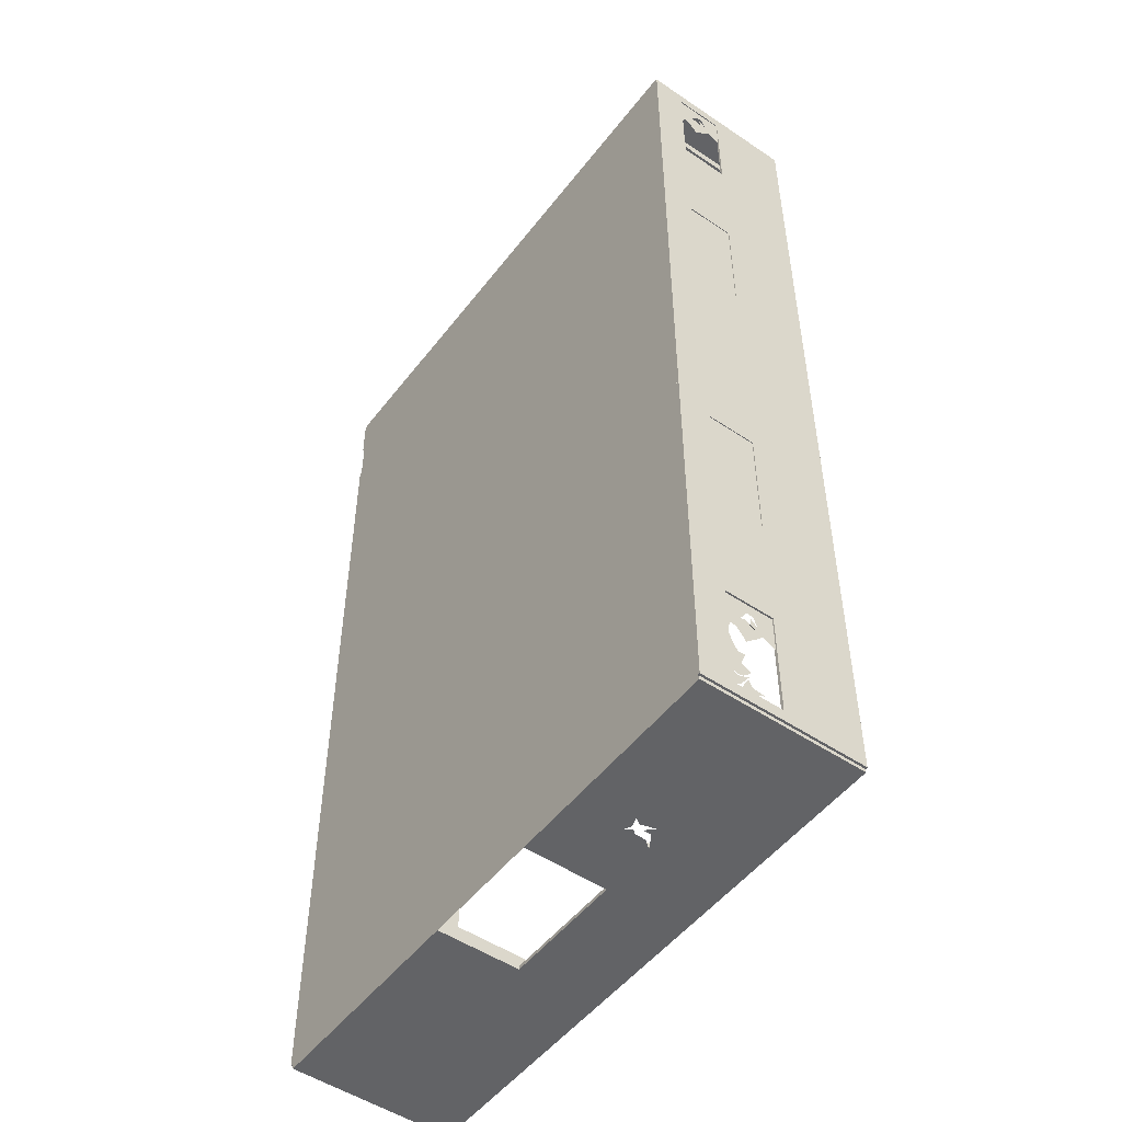
<metadata>
{"format":"obj","ext":"obj","renderer":"f3d","projection":"perspective","resolution":1024,"background":"white","views":[{"elev":-50.9,"azim":53.7,"up":"+Z"}]}
</metadata>
<code>
g default
v -101.5 -4e-06 169.7
v -100.5 -4e-06 169.7
v -101.5 58.5 169.7
v -100.5 58.5 169.7
v -101.5 58.5 -168.4
v -100.5 58.5 -168.4
v -101.5 -4e-06 -168.4
v -100.5 -4e-06 -168.4
v -101.5 58.5 137.1
v -100.5 58.5 137.1
v -100.5 -4e-06 137.1
v -101.5 -4e-06 137.1
v -101.5 58.5 153.8
v -100.5 58.5 153.8
v -100.5 -4e-06 153.8
v -101.5 -4e-06 153.8
v -101.5 28.14 169.7
v -100.5 28.14 169.7
v -100.5 28.14 153.8
v -100.5 28.14 137.1
v -100.5 28.14 -168.4
v -101.5 28.14 -168.4
v -101.5 28.14 137.1
v -101.5 28.14 153.8
v -100.7 0.3077 -168.5
v 100.7 0.3077 -168.5
v -100.7 58.5 -168.5
v 100.7 58.5 -168.5
v -100.7 58.5 -169.7
v 100.7 58.5 -169.7
v -100.7 0.3077 -169.7
v 100.7 0.3077 -169.7
v -21.51 0.3077 -168.5
v -21.51 0.3077 -169.7
v -21.51 58.5 -169.7
v -21.51 58.5 -168.5
v 21.51 0.3077 -168.5
v 21.51 58.5 -168.5
v 21.51 58.5 -169.7
v 21.51 0.3077 -169.7
v -100.7 29.67 -168.5
v -21.51 29.67 -168.5
v 21.51 29.67 -168.5
v 100.7 29.67 -168.5
v 100.7 29.67 -169.7
v 21.51 29.67 -169.7
v -21.51 29.67 -169.7
v -100.7 29.67 -169.7
v 41.32 0.3077 -168.5
v 41.32 0.3077 -169.7
v 41.32 29.67 -169.7
v 41.32 58.5 -169.7
v 41.32 58.5 -168.5
v 41.32 29.67 -168.5
v 80.93 29.67 -169.7
v 80.93 0.3077 -169.7
v 80.93 0.3077 -168.5
v 80.93 29.67 -168.5
v 80.93 58.5 -168.5
v 80.93 58.5 -169.7
v 100.7 14.99 -168.5
v 100.7 14.99 -169.7
v 80.93 14.99 -169.7
v 41.32 14.99 -169.7
v 21.51 14.99 -169.7
v 21.51 14.99 -168.5
v 41.32 14.99 -168.5
v 80.93 14.99 -168.5
v 41.32 29.67 -169.1
v 80.93 29.67 -169.1
v 41.32 14.99 -169.1
v 80.93 14.99 -169.1
v 51.88 0.3077 -168.5
v 51.88 0.3077 -169.7
v 51.88 14.99 -169.7
v 51.88 29.67 -169.7
v 51.88 58.5 -169.7
v 51.88 58.5 -168.5
v 51.88 29.67 -168.5
v 51.88 29.67 -169.1
v 51.88 14.99 -169.1
v 51.88 14.99 -168.5
v 46.17 23.48 -169.1
v 51.88 22.33 -169.1
v 49.03 26.57 -169.1
v 49.03 19.23 -169.1
v 43.75 19.23 -169.1
v 43.75 26.57 -169.1
v 46.39 26.57 -169.1
v 47.6 21.35 -169.1
v 45.67 20.29 -169.1
v 43.75 22.9 -169.1
v 44.96 21.35 -169.1
v -38.82 0.3077 -164.7
v -34.54 0.3077 -164.7
v -38.82 58.5 -164.7
v -34.54 58.5 -164.7
v -38.82 58.5 -168.5
v -34.54 58.5 -168.5
v -38.82 0.3077 -168.5
v -34.54 0.3077 -168.5
v -86.11 0.3077 -164.7
v -81.84 0.3077 -164.7
v -86.11 58.5 -164.7
v -81.84 58.5 -164.7
v -86.11 58.5 -168.5
v -81.84 58.5 -168.5
v -86.11 0.3077 -168.5
v -81.84 0.3077 -168.5
v 21.51 0.3077 -164.7
v 25.79 0.3077 -164.7
v 21.51 58.5 -164.7
v 25.79 58.5 -164.7
v 21.51 58.5 -168.5
v 25.79 58.5 -168.5
v 21.51 0.3077 -168.5
v 25.79 0.3077 -168.5
v 82.7 0.3077 -164.7
v 86.98 0.3077 -164.7
v 82.7 58.5 -164.7
v 86.98 58.5 -164.7
v 82.7 58.5 -168.5
v 86.98 58.5 -168.5
v 82.7 0.3077 -168.5
v 86.98 0.3077 -168.5
v 35.41 0.3077 -164.7
v 39.68 0.3077 -164.7
v 35.41 58.5 -164.7
v 39.68 58.5 -164.7
v 35.41 58.5 -168.5
v 39.68 58.5 -168.5
v 35.41 0.3077 -168.5
v 39.68 0.3077 -168.5
v -25.79 0.3077 -164.7
v -21.51 0.3077 -164.7
v -25.79 58.5 -164.7
v -21.51 58.5 -164.7
v -25.79 58.5 -168.5
v -21.51 58.5 -168.5
v -25.79 0.3077 -168.5
v -21.51 0.3077 -168.5
v -96.81 0.3077 -21.66
v -96.81 0.3077 -25.93
v -96.81 58.5 -21.66
v -96.81 58.5 -25.93
v -100.5 58.5 -21.66
v -100.5 58.5 -25.93
v -100.5 0.3077 -21.66
v -100.5 0.3077 -25.93
v -96.81 0.3077 25.64
v -96.81 0.3077 21.36
v -96.81 58.5 25.64
v -96.81 58.5 21.36
v -100.5 58.5 25.64
v -100.5 58.5 21.36
v -100.5 0.3077 25.64
v -100.5 0.3077 21.36
v 100.5 -8e-06 169.7
v 101.5 -8e-06 169.7
v 100.5 58.5 169.7
v 101.5 58.5 169.7
v 100.5 58.5 -168.4
v 101.5 58.5 -168.4
v 100.5 -8e-06 -168.4
v 101.5 -8e-06 -168.4
v 100.5 58.5 0.6419
v 101.5 58.5 0.6419
v 101.5 -8e-06 0.6419
v 100.5 -8e-06 0.6419
v 100.5 -8e-06 -83.9
v 101.5 -8e-06 -83.9
v 101.5 58.5 -83.9
v 100.5 58.5 -83.9
v 100.5 58.5 85.18
v 101.5 58.5 85.18
v 101.5 -8e-06 85.18
v 100.5 -8e-06 85.18
v 100.5 29.25 169.7
v 101.5 29.25 169.7
v 101.5 29.25 85.18
v 101.5 29.25 0.6419
v 101.5 29.25 -83.9
v 101.5 29.25 -168.4
v 100.5 29.25 -168.4
v 100.5 29.25 -83.9
v 100.5 29.25 0.6419
v 100.5 29.25 85.18
v 100.5 11.7 169.7
v 101.5 11.7 169.7
v 101.5 11.7 85.18
v 101.5 11.7 0.6419
v 101.5 11.7 -83.9
v 101.5 11.7 -168.4
v 100.5 11.7 -168.4
v 100.5 11.7 -83.9
v 100.5 11.7 0.6419
v 100.5 11.7 85.18
v 100.5 -8e-06 -126.2
v 101.5 -8e-06 -126.2
v 101.5 11.7 -126.2
v 101.5 29.25 -126.2
v 101.5 58.5 -126.2
v 100.5 58.5 -126.2
v 100.5 29.25 -126.2
v 100.5 11.7 -126.2
v 100.5 58.5 -41.63
v 101.5 58.5 -41.63
v 101.5 29.25 -41.63
v 101.5 11.7 -41.63
v 101.5 -8e-06 -41.63
v 100.5 -8e-06 -41.63
v 100.5 11.7 -41.63
v 100.5 29.25 -41.63
v 101.5 -8e-06 42.91
v 101.5 11.7 42.91
v 101.5 29.25 42.91
v 101.5 58.5 42.91
v 100.5 58.5 42.91
v 100.5 29.25 42.91
v 100.5 11.7 42.91
v 100.5 -8e-06 42.91
v 100.5 58.5 127.5
v 101.5 58.5 127.5
v 101.5 29.25 127.5
v 101.5 11.7 127.5
v 101.5 -8e-06 127.5
v 100.5 -8e-06 127.5
v 100.5 11.7 127.5
v 100.5 29.25 127.5
v 100.5 -8e-06 -164.2
v 101.5 -8e-06 -164.2
v 101.5 11.7 -164.2
v 101.5 29.25 -164.2
v 101.5 58.5 -164.2
v 100.5 58.5 -164.2
v 100.5 29.25 -164.2
v 100.5 11.7 -164.2
v 100.5 58.5 165.5
v 101.5 58.5 165.5
v 101.5 29.25 165.5
v 101.5 11.7 165.5
v 101.5 -8e-06 165.5
v 100.5 -8e-06 165.5
v 100.5 11.7 165.5
v 100.5 29.25 165.5
v 101.3 11.7 -41.63
v 101.3 29.25 -41.63
v 101.3 29.25 -83.9
v 101.3 11.7 -83.9
v 101.3 29.25 42.91
v 101.3 29.25 85.18
v 101.3 11.7 42.91
v 101.3 11.7 85.18
v 101.3 11.7 165.5
v 101.3 29.25 165.5
v 101.3 29.25 127.5
v 101.3 11.7 127.5
v 100 0.3077 -21.66
v 100 0.3077 -25.93
v 100 58.5 -21.66
v 100 58.5 -25.93
v 96.3 58.5 -21.66
v 96.3 58.5 -25.93
v 96.3 0.3077 -21.66
v 96.3 0.3077 -25.93
v 100 0.3077 25.64
v 100 0.3077 21.36
v 100 58.5 25.64
v 100 58.5 21.36
v 96.3 58.5 25.64
v 96.3 58.5 21.36
v 96.3 0.3077 25.64
v 96.3 0.3077 21.36
v 82.7 0.3077 169.8
v 86.98 0.3077 169.8
v 82.7 58.5 169.8
v 86.98 58.5 169.8
v 82.7 58.5 166
v 86.98 58.5 166
v 82.7 0.3077 166
v 86.98 0.3077 166
v 35.41 0.3077 169.8
v 39.68 0.3077 169.8
v 35.41 58.5 169.8
v 39.68 58.5 169.8
v 35.41 58.5 166
v 39.68 58.5 166
v 35.41 0.3077 166
v 39.68 0.3077 166
v 21.51 0.3077 169.9
v 25.79 0.3077 169.9
v 21.51 58.5 169.9
v 25.79 58.5 169.9
v 21.51 58.5 166.1
v 25.79 58.5 166.1
v 21.51 0.3077 166.1
v 25.79 0.3077 166.1
v -25.79 0.3077 169.9
v -21.51 0.3077 169.9
v -25.79 58.5 169.9
v -21.51 58.5 169.9
v -25.79 58.5 166.1
v -21.51 58.5 166.1
v -25.79 0.3077 166.1
v -21.51 0.3077 166.1
v -38.82 0.3077 169.8
v -34.54 0.3077 169.8
v -38.82 58.5 169.8
v -34.54 58.5 169.8
v -38.82 58.5 166
v -34.54 58.5 166
v -38.82 0.3077 166
v -34.54 0.3077 166
v -86.11 0.3077 169.8
v -81.84 0.3077 169.8
v -86.11 58.5 169.8
v -81.84 58.5 169.8
v -86.11 58.5 166
v -81.84 58.5 166
v -86.11 0.3077 166
v -81.84 0.3077 166
v -100.7 -5e-06 154.4
v -86.11 -5e-06 162.6
v -100.7 27.97 154.4
v -86.11 27.97 162.6
v -100.3 27.97 153.8
v -85.76 27.97 161.9
v -100.3 -5e-06 153.8
v -85.76 -5e-06 161.9
v -89.75 -5e-06 160.5
v -89.75 27.97 160.5
v -89.4 27.97 159.9
v -89.4 -5e-06 159.9
v -97.05 -5e-06 156.5
v -96.7 -5e-06 155.8
v -96.7 27.97 155.8
v -97.05 27.97 156.5
v -100.7 16.78 154.4
v -97.05 16.78 156.5
v -89.75 16.78 160.5
v -86.11 16.78 162.6
v -85.76 16.78 161.9
v -89.4 16.78 159.9
v -96.7 16.78 155.8
v -100.3 16.78 153.8
v -100.3 25.73 153.8
v -96.7 25.73 155.8
v -89.4 25.73 159.9
v -85.76 25.73 161.9
v -86.11 25.73 162.6
v -89.75 25.73 160.5
v -97.05 25.73 156.5
v -100.7 25.73 154.4
v -100.5 -0 170.4
v -80.42 -0 170.4
v -60.31 -0 170.4
v -40.21 -0 170.4
v -20.1 -0 170.4
v 0 -0 170.4
v 20.1 -0 170.4
v 40.21 -0 170.4
v 60.31 -0 170.4
v 80.42 -0 170.4
v 100.5 -0 170.4
v -100.5 -0 136.3
v -80.42 -0 136.3
v -60.31 -0 136.3
v -40.21 -0 136.3
v -20.1 -0 136.3
v 0 -0 136.3
v 20.1 -0 136.3
v 40.21 -0 136.3
v 60.31 -0 136.3
v 80.42 -0 136.3
v 100.5 -0 136.3
v -100.5 -0 102.3
v -80.42 -0 102.3
v -60.31 -0 102.3
v -40.21 -0 102.3
v -20.1 -0 102.3
v 0 -0 102.3
v 20.1 -0 102.3
v 40.21 -0 102.3
v 60.31 -0 102.3
v 80.42 -0 102.3
v 100.5 -0 102.3
v -100.5 -0 68.17
v -80.42 -0 68.17
v -60.31 -0 68.17
v -40.21 -0 68.17
v -20.1 -0 68.17
v 0 -0 68.17
v 20.1 -0 68.17
v 40.21 -0 68.17
v 60.31 -0 68.17
v 80.42 -0 68.17
v 100.5 -0 68.17
v -100.5 -0 34.09
v -80.42 -0 34.09
v -60.31 -0 34.09
v -40.21 -0 34.09
v -20.1 -0 34.09
v 0 -0 34.09
v 20.1 -0 34.09
v 40.21 -0 34.09
v 60.31 -0 34.09
v 80.42 -0 34.09
v 100.5 -0 34.09
v -100.5 0 0
v -80.42 0 0
v -60.31 0 0
v -40.21 0 0
v -20.1 0 0
v 0 0 0
v 20.1 0 0
v 40.21 0 0
v 60.31 0 0
v 80.42 0 0
v 100.5 0 0
v -100.5 0 -34.09
v -80.42 0 -34.09
v -60.31 0 -34.09
v -40.21 0 -34.09
v -20.1 0 -34.09
v 0 0 -34.09
v 20.1 0 -34.09
v 40.21 0 -34.09
v 60.31 0 -34.09
v 80.42 0 -34.09
v 100.5 0 -34.09
v -100.5 0 -68.17
v -80.42 0 -68.17
v -60.31 0 -68.17
v -40.21 0 -68.17
v -20.1 0 -68.17
v 0 0 -68.17
v 20.1 0 -68.17
v 40.21 0 -68.17
v 60.31 0 -68.17
v 80.42 0 -68.17
v 100.5 0 -68.17
v -100.5 0 -102.3
v -80.42 0 -102.3
v -60.31 0 -102.3
v -40.21 0 -102.3
v -20.1 0 -102.3
v 0 0 -102.3
v 20.1 0 -102.3
v 40.21 0 -102.3
v 60.31 0 -102.3
v 80.42 0 -102.3
v 100.5 0 -102.3
v -100.5 0 -136.3
v -80.42 0 -136.3
v -60.31 0 -136.3
v -40.21 0 -136.3
v -20.1 0 -136.3
v 0 0 -136.3
v 20.1 0 -136.3
v 40.21 0 -136.3
v 60.31 0 -136.3
v 80.42 0 -136.3
v 100.5 0 -136.3
v -100.5 0 -170.4
v -80.42 0 -170.4
v -60.31 0 -170.4
v -40.21 0 -170.4
v -20.1 0 -170.4
v 0 0 -170.4
v 20.1 0 -170.4
v 40.21 0 -170.4
v 60.31 0 -170.4
v 80.42 0 -170.4
v 100.5 0 -170.4
v 101 11.7 -126.3
v 101 29.25 -126.3
v 101 11.7 -141.8
v 101 29.25 -139.5
v 101 18.34 -126.3
v 101 18.34 -143.1
v 101 22.97 -126.3
v 101 22.97 -138.8
v 101 26.21 -126.3
v 101 24.67 -137.1
v 101 12.22 -126.3
v 101 13.1 -138.2
v 101 15.14 -126.3
v 101 15.14 -138.8
v 101 11.7 -135.6
v 101 12.75 -133.5
v 101 16.89 -130.3
v 101 18.93 -133.4
v 101 22.97 -133.8
v 101 25.28 -132.8
v 101 29.25 -134.3
v 101 11.7 -129.1
v 101 12.38 -128.4
v 101 15.14 -128.5
v 101 19.54 -130.2
v 101 21.89 -130.5
v 101 25.93 -128.2
v 101 29.25 -128.7
v 101 16.87 -134.1
v 101 16.74 -140.9
v 101 18.34 -139.7
v 101 22.97 -136.3
v 101 20.66 -135.1
v 101 20.66 -131.6
v 101 11.59 -141.8
v 101 19.18 -155.9
v 101 11.65 -158.1
v 101 16.03 -158.5
v 101 15.62 -153.3
v 101 13.94 -159.1
v 101 13.22 -146.6
v 101 12.8 -158.6
v 101 17.34 -149.2
v 101 13.37 -158.9
v 101 14.94 -149.4
v 101 13.09 -158.7
v 101 11.62 -149.9
v 101 12.62 -149.7
v 101 13.44 -152.7
v 101 14.41 -153.2
v 101 14.78 -156.2
v 101 16.86 -157.5
v 101 11.65 -158
v 101 18.03 -158
v 101 11.65 -164.4
v 101 14.95 -162.4
v 101 13.99 -159.6
v 101 12.86 -163.7
v 101 17.82 -158.9
v 101 23.33 -162.1
v 101 14.63 -164.5
v 101 18.48 -164.4
v 101 19.05 -161.5
v 101 16.04 -164.4
v 101 11.78 -41.09
v 101 29.68 -41.09
v 101 11.78 -83.87
v 101 29.68 -83.87
v 101 11.78 85.69
v 101 29.68 85.69
v 101 11.78 42.91
v 101 29.68 42.91
v 101 11.7 165.4
v 101 29.25 165.4
v 101 11.7 149.9
v 101 29.25 152.1
v 101 18.34 165.4
v 101 18.34 148.6
v 101 22.97 165.4
v 101 22.97 152.8
v 101 26.21 165.4
v 101 24.67 154.6
v 101 12.22 165.4
v 101 13.1 153.5
v 101 15.14 165.4
v 101 15.14 152.8
v 101 11.7 156
v 101 12.75 158.2
v 101 16.89 161.4
v 101 18.93 158.2
v 101 22.97 157.8
v 101 25.28 158.9
v 101 29.25 157.4
v 101 11.7 162.6
v 101 12.38 163.2
v 101 15.14 163.1
v 101 19.54 161.5
v 101 21.89 161.2
v 101 25.93 163.4
v 101 29.25 163
v 101 16.87 157.6
v 101 16.74 150.7
v 101 18.34 151.9
v 101 22.97 155.3
v 101 20.66 156.5
v 101 20.66 160.1
v -100.7 0.3077 171
v 100.7 0.3077 171
v -100.7 58.5 171
v 100.7 58.5 171
v -100.7 58.5 169.7
v 100.7 58.5 169.7
v -100.7 0.3077 169.7
v 100.7 0.3077 169.7
v -21.51 0.3077 171
v -21.51 0.3077 169.7
v -21.51 58.5 169.7
v -21.51 58.5 171
v 21.51 0.3077 171
v 21.51 58.5 171
v 21.51 58.5 169.7
v 21.51 0.3077 169.7
v -100.7 29.67 171
v -21.51 29.67 171
v 21.51 29.67 171
v 100.7 29.67 171
v 100.7 29.67 169.7
v 21.51 29.67 169.7
v -21.51 29.67 169.7
v -100.7 29.67 169.7
g LevelNoAssets1
f 17 18 4 3
f 9 10 6 5
f 5 6 21 22
f 7 8 11 12
f 10 20 21 6
f 22 23 9 5
f 13 14 10 9
f 14 19 20 10
f 9 23 24 13
f 3 4 14 13
f 18 19 14 4
f 16 15 2 1
f 13 24 17 3
f 1 2 18 17
f 2 15 19 18
f 21 20 11 8
f 22 21 8 7
f 7 12 23 22
f 17 24 16 1
f 19 15 16 24
f 11 20 23 12
f 20 19 24 23
f 42 43 38 36
f 38 39 35 36
f 35 39 46 47
f 44 45 30 28
f 48 41 27 29
f 31 34 33 25
f 29 35 47 48
f 27 36 35 29
f 41 42 36 27
f 59 78 79 58
f 60 77 78 59
f 76 77 60 55
f 57 73 74 56
f 25 33 42 41
f 70 80 84
f 61 62 45 44
f 48 47 34 31
f 31 25 41 48
f 42 33 34 47
f 43 42 47 46
f 46 65 66 43
f 37 40 50 49
f 64 65 46 51
f 52 51 46 39
f 39 38 53 52
f 38 43 54 53
f 66 67 54 43
f 62 63 55 45
f 57 56 32 26
f 44 58 68 61
f 59 58 44 28
f 60 59 28 30
f 45 55 60 30
f 26 32 62 61
f 56 63 62 32
f 56 74 75 63
f 40 65 64 50
f 66 65 40 37
f 49 67 66 37
f 82 73 57 68
f 61 68 57 26
f 58 79 80 70
f 54 67 71 69
f 81 82 68 72
f 68 58 70 72
f 74 73 49 50
f 75 74 50 64
f 51 52 77 76
f 78 77 52 53
f 79 78 53 54
f 80 79 54 69
f 85 84 80
f 67 82 81 71
f 67 49 73 82
f 71 87 92 88 69
f 81 86 87 71
f 70 84 81 72
f 81 84 86
f 86 84 85 90
f 85 89 83
f 69 89 85 80
f 87 86 91
f 93 92 87
f 94 95 97 96
f 96 97 99 98
f 98 99 101 100
f 100 101 95 94
f 95 101 99 97
f 100 94 96 98
f 102 103 105 104
f 104 105 107 106
f 106 107 109 108
f 108 109 103 102
f 103 109 107 105
f 108 102 104 106
f 110 111 113 112
f 112 113 115 114
f 114 115 117 116
f 116 117 111 110
f 111 117 115 113
f 116 110 112 114
f 118 119 121 120
f 120 121 123 122
f 122 123 125 124
f 124 125 119 118
f 119 125 123 121
f 124 118 120 122
f 126 127 129 128
f 128 129 131 130
f 130 131 133 132
f 132 133 127 126
f 127 133 131 129
f 132 126 128 130
f 134 135 137 136
f 136 137 139 138
f 138 139 141 140
f 140 141 135 134
f 135 141 139 137
f 140 134 136 138
f 142 143 145 144
f 144 145 147 146
f 146 147 149 148
f 148 149 143 142
f 143 149 147 145
f 148 142 144 146
f 150 151 153 152
f 152 153 155 154
f 154 155 157 156
f 156 157 151 150
f 151 157 155 153
f 156 150 152 154
f 178 179 161 160
f 206 207 172 173
f 162 163 183 184
f 170 171 210 211
f 207 208 182 172
f 173 185 213 206
f 174 175 217 218
f 175 180 216 217
f 221 214 176 177
f 218 219 187 174
f 198 199 171 170
f 172 182 201 202
f 173 172 202 203
f 203 204 185 173
f 222 223 175 174
f 223 224 180 175
f 177 176 226 227
f 174 187 229 222
f 188 189 179 178
f 224 225 190 180
f 200 201 182 192
f 184 183 193 194
f 204 205 195 185
f 228 229 187 197
f 158 159 189 188
f 225 226 176 190
f 214 215 190 176
f 192 209 210 171
f 199 200 192 171
f 194 193 165 164
f 205 198 170 195
f 211 212 195 170
f 197 220 221 177
f 227 228 197 177
f 230 231 199 198
f 231 232 200 199
f 202 201 233 234
f 203 202 234 235
f 235 236 204 203
f 237 230 198 205
f 166 167 207 206
f 167 181 208 207
f 209 208 181 191
f 210 209 191 168
f 211 210 168 169
f 196 212 211 169
f 186 213 212 196
f 206 213 186 166
f 191 215 214 168
f 181 216 215 191
f 217 216 181 167
f 218 217 167 166
f 166 186 219 218
f 220 219 186 196
f 221 220 196 169
f 169 168 214 221
f 238 239 223 222
f 239 240 224 223
f 241 242 226 225
f 227 226 242 243
f 243 244 228 227
f 222 229 245 238
f 164 165 231 230
f 193 232 231 165
f 183 233 232 193
f 234 233 183 163
f 235 234 163 162
f 184 236 235 162
f 194 237 236 184
f 164 230 237 194
f 160 161 239 238
f 179 240 239 161
f 189 241 240 179
f 159 242 241 189
f 243 242 159 158
f 188 244 243 158
f 178 245 244 188
f 238 245 178 160
f 212 213 247 246
f 213 185 248 247
f 185 195 249 248
f 195 212 246 249
f 187 219 250 251
f 219 220 252 250
f 220 197 253 252
f 197 187 251 253
f 236 237 232 233
f 237 205 200 232
f 205 204 201 200
f 204 236 233 201
f 244 245 255 254
f 245 229 256 255
f 229 228 257 256
f 228 244 254 257
f 258 259 261 260
f 260 261 263 262
f 262 263 265 264
f 264 265 259 258
f 259 265 263 261
f 264 258 260 262
f 266 267 269 268
f 268 269 271 270
f 270 271 273 272
f 272 273 267 266
f 267 273 271 269
f 272 266 268 270
f 274 275 277 276
f 276 277 279 278
f 278 279 281 280
f 280 281 275 274
f 275 281 279 277
f 280 274 276 278
f 282 283 285 284
f 284 285 287 286
f 286 287 289 288
f 288 289 283 282
f 283 289 287 285
f 288 282 284 286
f 290 291 293 292
f 292 293 295 294
f 294 295 297 296
f 296 297 291 290
f 291 297 295 293
f 296 290 292 294
f 298 299 301 300
f 300 301 303 302
f 302 303 305 304
f 304 305 299 298
f 299 305 303 301
f 304 298 300 302
f 306 307 309 308
f 308 309 311 310
f 310 311 313 312
f 312 313 307 306
f 307 313 311 309
f 312 306 308 310
f 314 315 317 316
f 316 317 319 318
f 318 319 321 320
f 320 321 315 314
f 315 321 319 317
f 320 314 316 318
f 331 332 336 337
f 333 330 334 335
f 341 342 349 350
f 345 338 353 346
f 350 351 340 341
f 332 331 325 327
f 342 343 348 349
f 330 333 329 323
f 328 335 334 322
f 346 347 344 345
f 324 337 336 326
f 338 339 352 353
f 322 334 339 338
f 334 330 340 339
f 341 340 330 323
f 323 329 342 341
f 333 343 342 329
f 343 333 335 344
f 345 344 335 328
f 328 322 338 345
f 326 336 347 346
f 336 332 348 347
f 349 348 332 327
f 350 349 327 325
f 331 351 350 325
f 351 331 337 352
f 353 352 337 324
f 346 353 324 326
f 343 344 339 340
f 348 343 340 351
f 352 339 344 347
f 351 352 347 348
f 354 355 366 365
f 355 356 367 366
f 356 357 368 367
f 357 358 369 368
f 358 359 370 369
f 359 360 371 370
f 360 361 372 371
f 361 362 373 372
f 362 363 374 373
f 363 364 375 374
f 365 366 377 376
f 366 367 378 377
f 367 368 379 378
f 368 369 380 379
f 369 370 381 380
f 370 371 382 381
f 371 372 383 382
f 372 373 384 383
f 373 374 385 384
f 374 375 386 385
f 376 377 388 387
f 377 378 389 388
f 378 379 390 389
f 379 380 391 390
f 380 381 392 391
f 381 382 393 392
f 382 383 394 393
f 383 384 395 394
f 384 385 396 395
f 385 386 397 396
f 387 388 399 398
f 388 389 400 399
f 389 390 401 400
f 390 391 402 401
f 391 392 403 402
f 392 393 404 403
f 393 394 405 404
f 394 395 406 405
f 395 396 407 406
f 396 397 408 407
f 398 399 410 409
f 399 400 411 410
f 400 401 412 411
f 401 402 413 412
f 402 403 414 413
f 403 404 415 414
f 404 405 416 415
f 405 406 417 416
f 406 407 418 417
f 407 408 419 418
f 409 410 421 420
f 410 411 422 421
f 411 412 423 422
f 412 413 424 423
f 413 414 425 424
f 414 415 426 425
f 415 416 427 426
f 416 417 428 427
f 417 418 429 428
f 418 419 430 429
f 420 421 432 431
f 421 422 433 432
f 422 423 434 433
f 423 424 435 434
f 424 425 436 435
f 425 426 437 436
f 426 427 438 437
f 427 428 439 438
f 428 429 440 439
f 429 430 441 440
f 431 432 443 442
f 432 433 444 443
f 433 434 445 444
f 434 435 446 445
f 435 436 447 446
f 436 437 448 447
f 437 438 449 448
f 438 439 450 449
f 439 440 451 450
f 440 441 452 451
f 442 443 454 453
f 443 444 455 454
f 444 445 456 455
f 445 446 457 456
f 446 447 458 457
f 447 448 459 458
f 448 449 460 459
f 449 450 461 460
f 450 451 462 461
f 451 452 463 462
f 453 454 465 464
f 454 455 466 465
f 455 456 467 466
f 456 457 468 467
f 457 458 469 468
f 458 459 470 469
f 459 460 471 470
f 460 461 472 471
f 461 462 473 472
f 462 463 474 473
f 489 490 486 477
f 480 505 506 482
f 482 506 493 494 484
f 484 494 495 478
f 486 490 491 488
f 488 491 503 504
f 496 497 490 489
f 491 490 497 498
f 499 503 491 498
f 494 493 500 501
f 495 494 501 502
f 475 485 497 496
f 498 497 485 487
f 499 498 487 479
f 500 499 479 481
f 501 500 481 483
f 502 501 483 476
f 493 507 508
f 504 505 480
f 504 503 492 505
f 506 507 493
f 506 505 492 507
f 521 522 516 511
f 514 525 526 512
f 516 522 523 520
f 518 524 525 514
f 520 523 524 518
f 509 515 522 521
f 523 522 515 519
f 524 523 519 517
f 525 524 517 513
f 526 525 513 510
f 527 531 532 529
f 532 531 528 530
f 533 537 538 535
f 538 537 534 536
f 539 540 542 541
f 543 544 546 545
f 561 562 558 549
f 552 577 578 554
f 554 578 565 566 556
f 556 566 567 550
f 558 562 563 560
f 560 563 575 576
f 568 569 562 561
f 563 562 569 570
f 571 575 563 570
f 566 565 572 573
f 567 566 573 574
f 547 557 569 568
f 570 569 557 559
f 571 570 559 551
f 572 571 551 553
f 573 572 553 555
f 574 573 555 548
f 565 579 580
f 576 577 552
f 576 575 564 577
f 578 579 565
f 578 577 564 579
f 598 599 594 592
f 594 595 591 592
f 591 595 602 603
f 600 601 586 584
f 604 597 583 585
f 587 590 589 581
f 585 591 603 604
f 583 592 591 585
f 597 598 592 583
f 594 599 600 584
f 595 594 584 586
f 601 602 595 586
f 593 596 588 582
f 581 589 598 597
f 600 599 593 582
f 582 588 601 600
f 596 602 601 588
f 604 603 590 587
f 587 581 597 604
f 598 589 590 603
f 599 598 603 602
f 602 596 593 599

</code>
